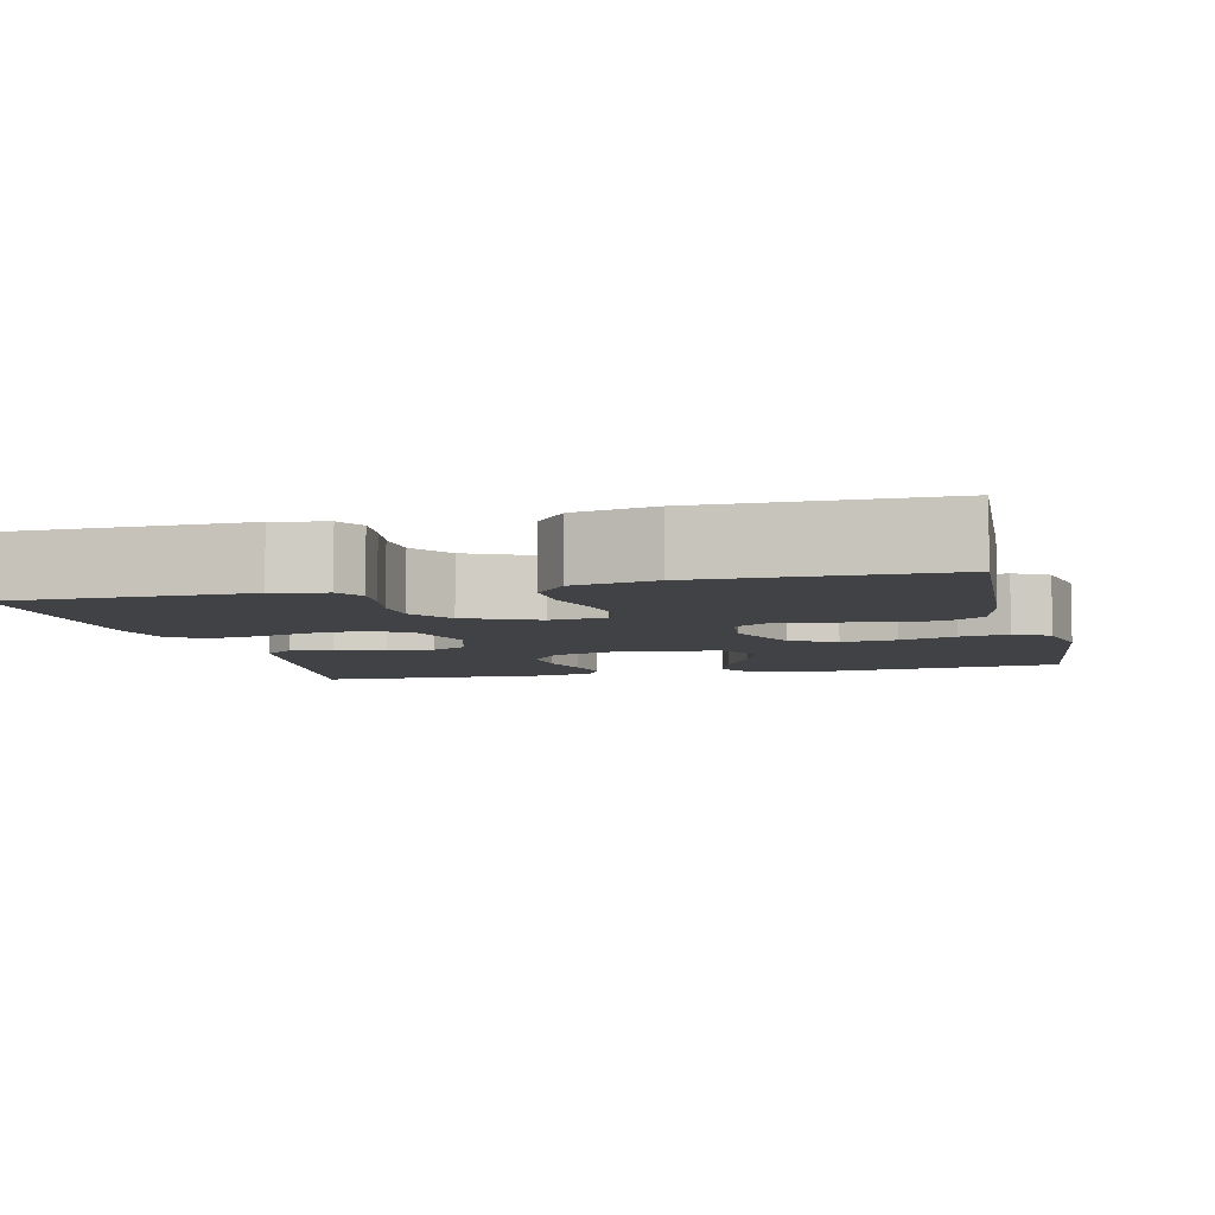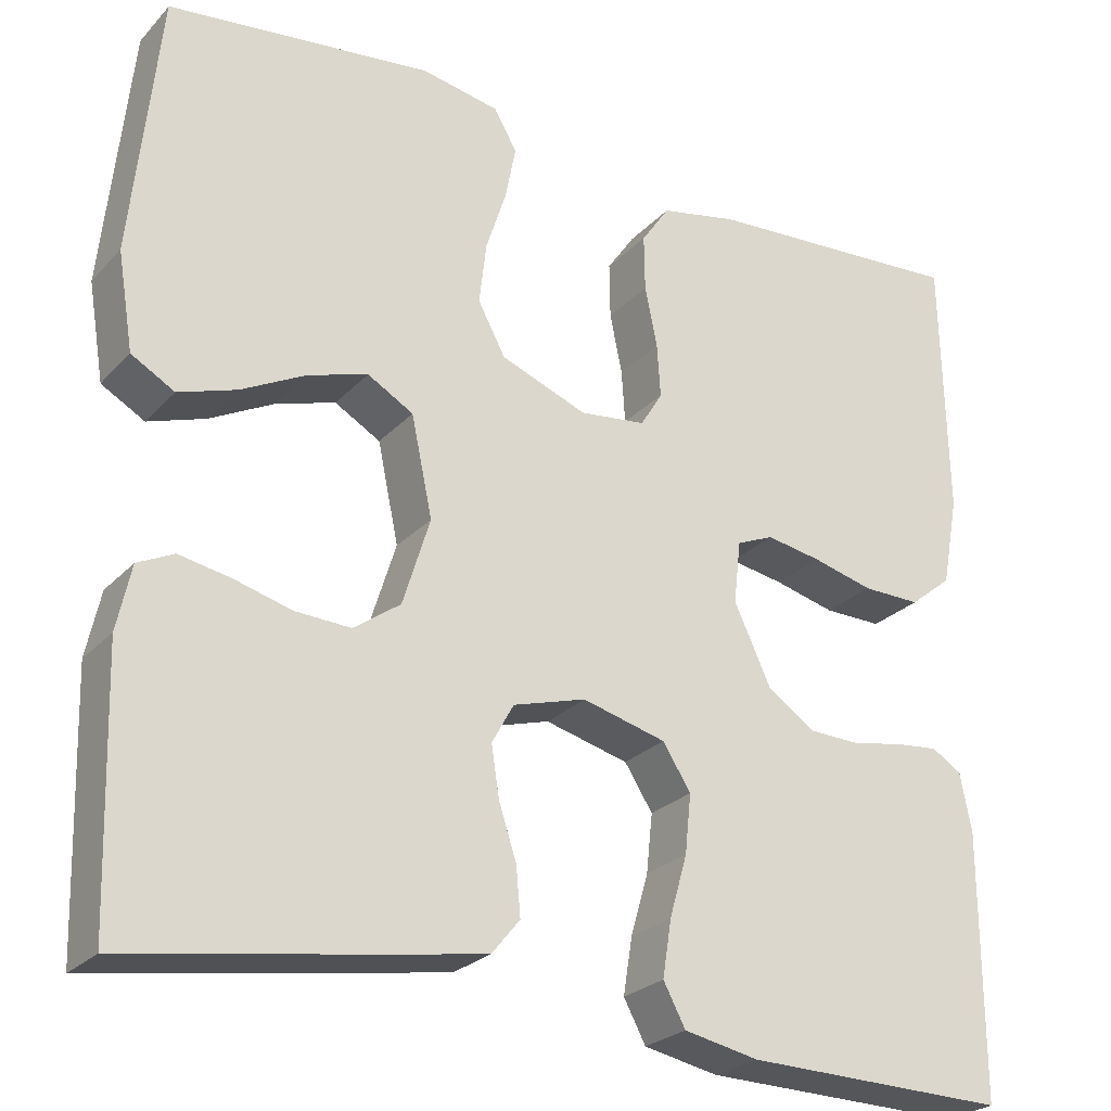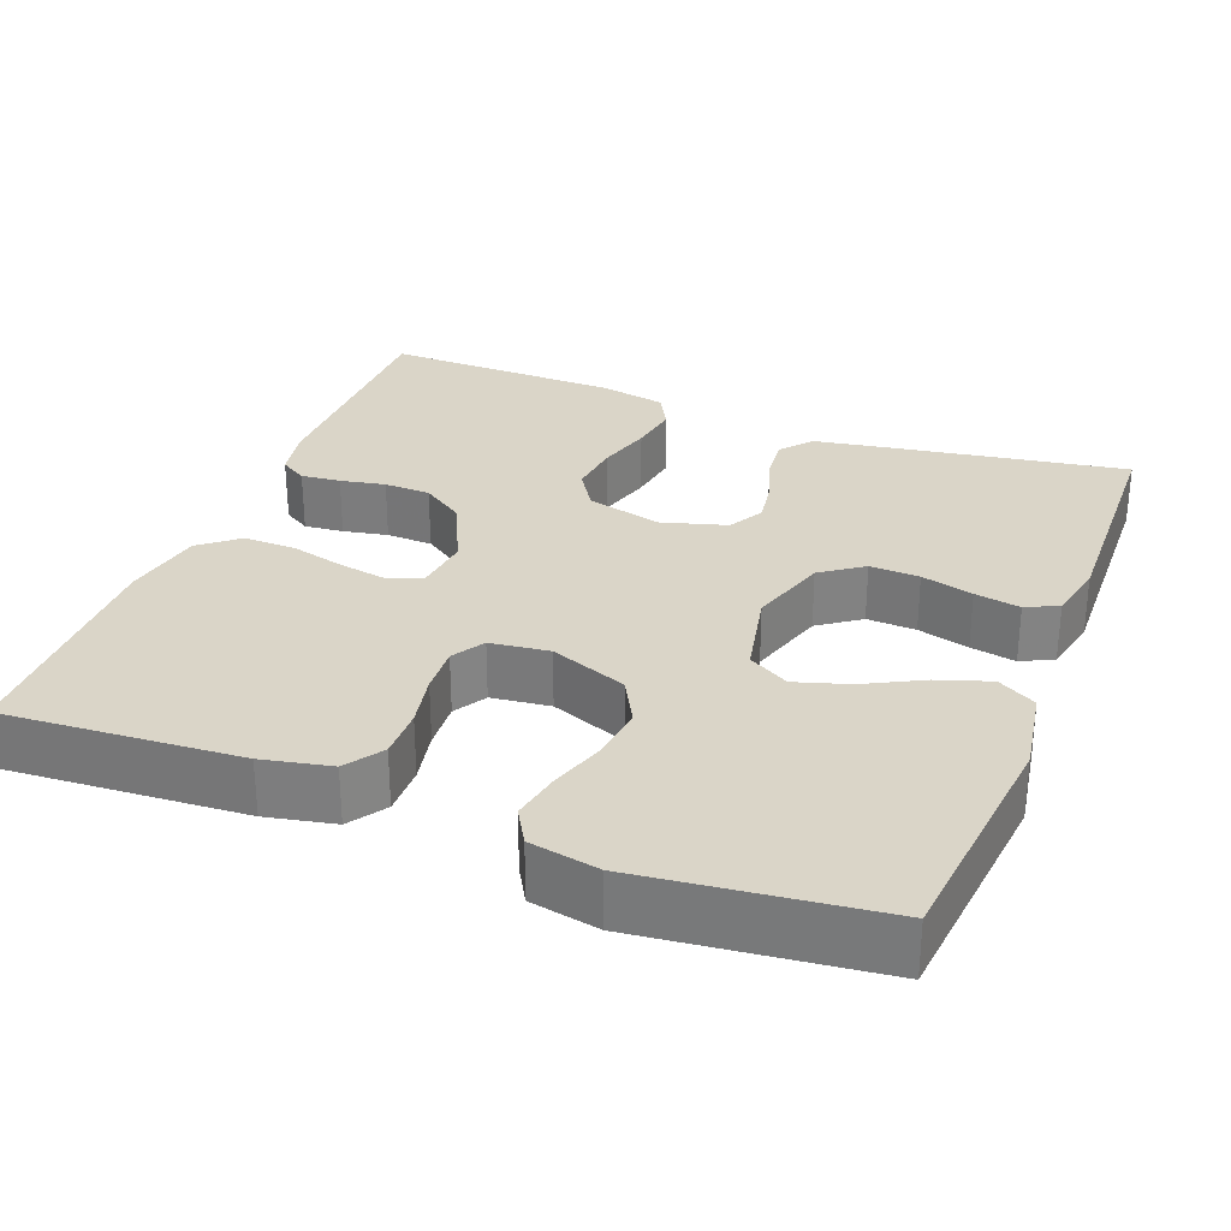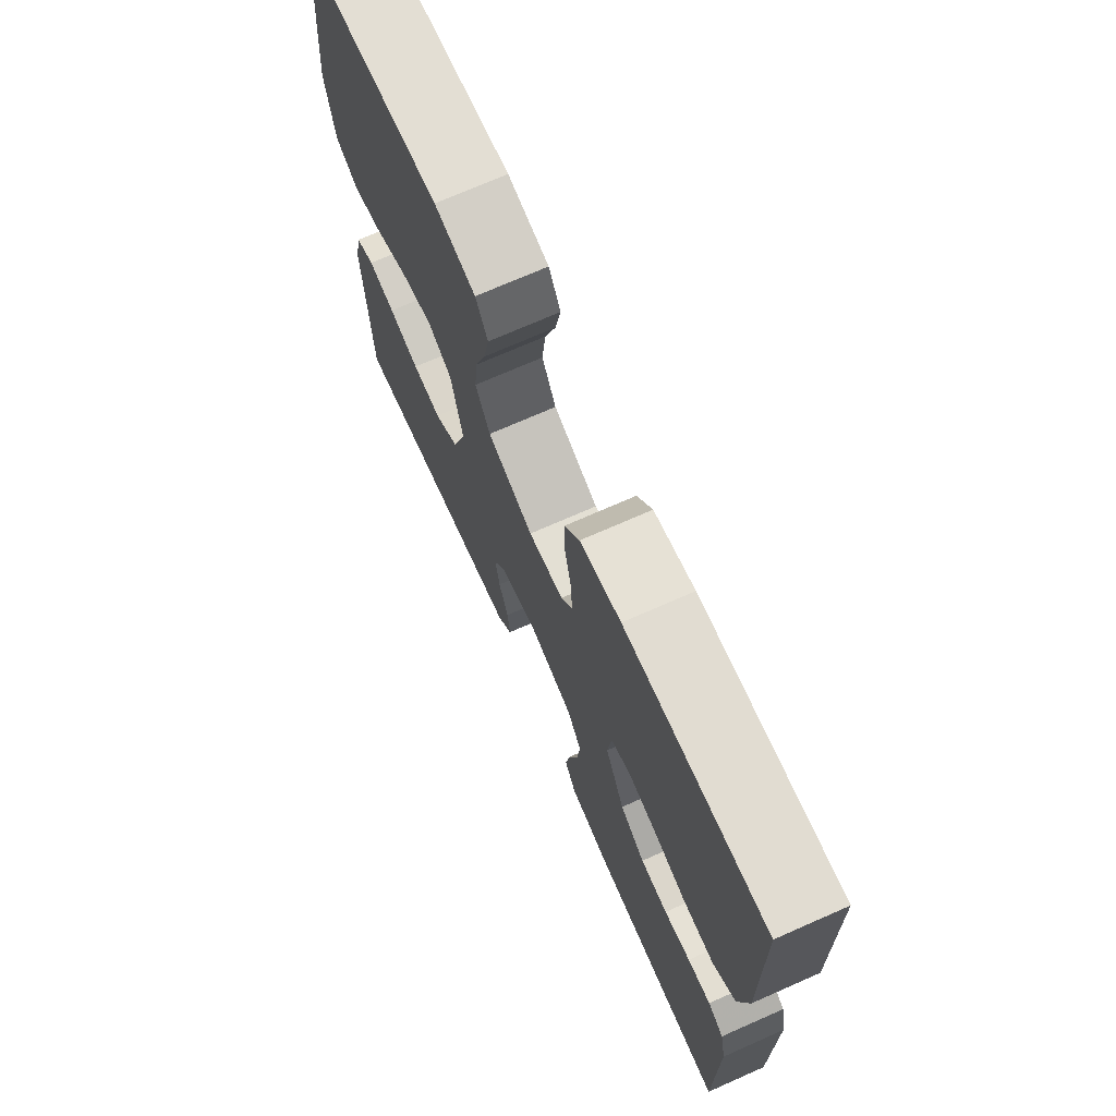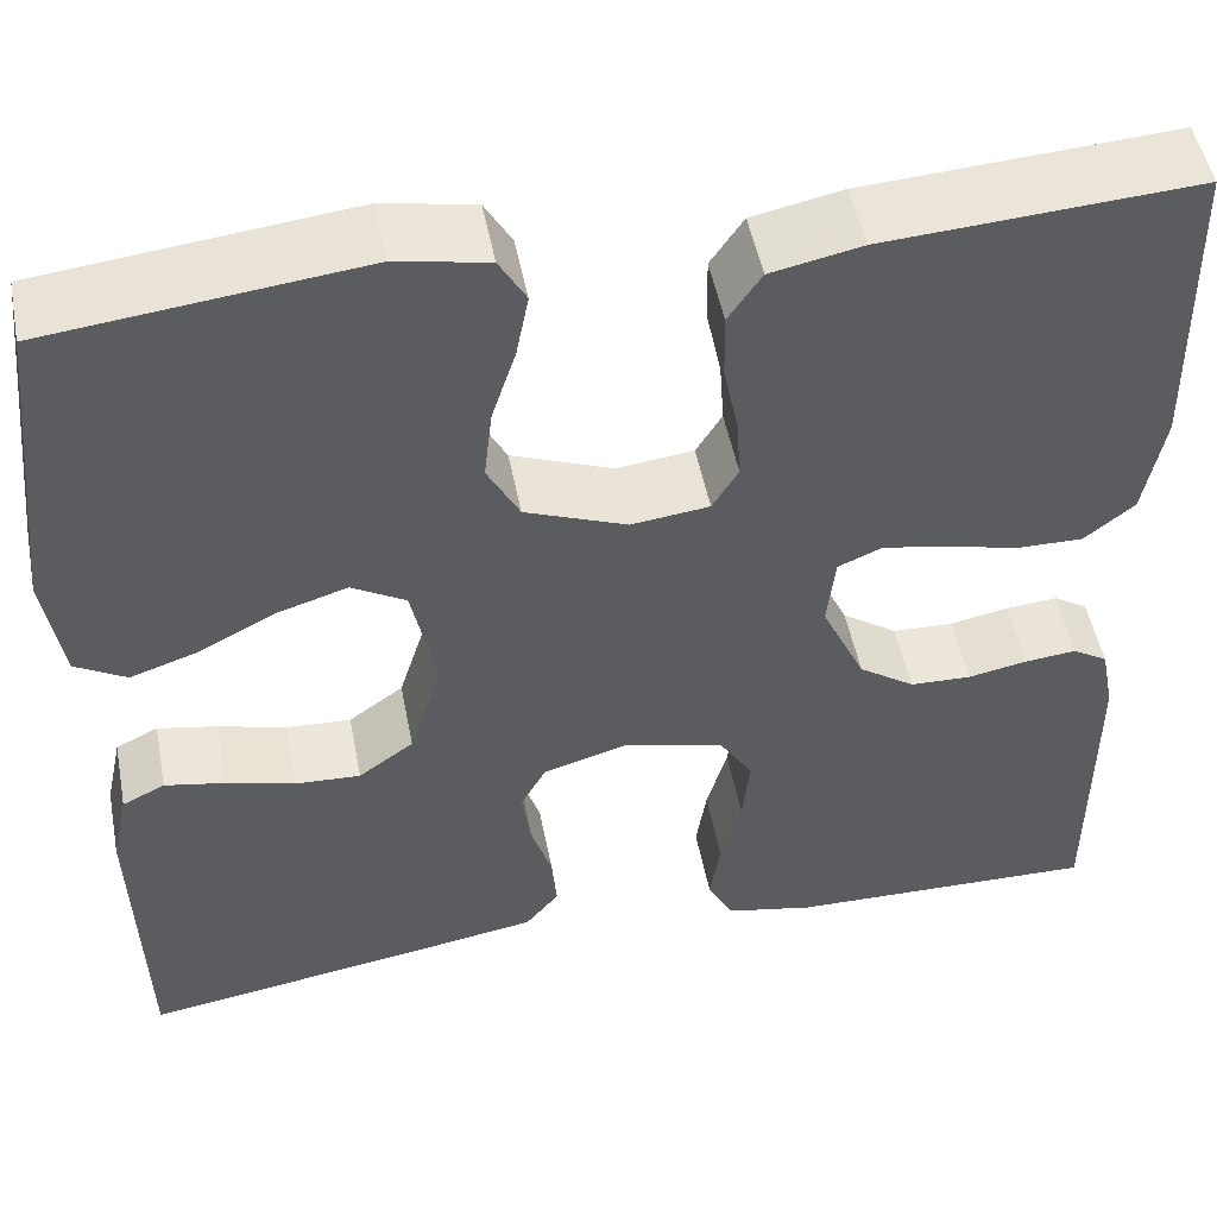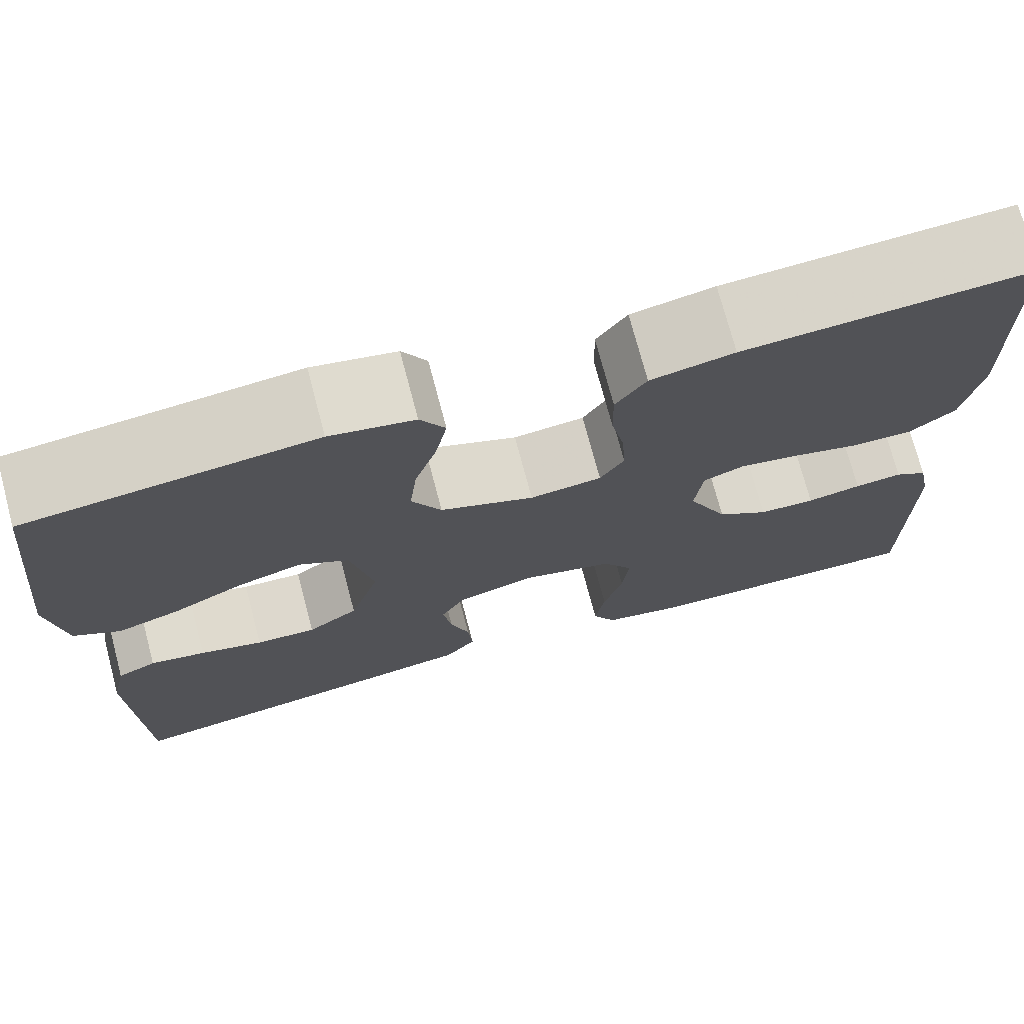
<metadata>
{"format":"obj","ext":"obj","renderer":"f3d","projection":"perspective","resolution":1024,"background":"white","views":[{"elev":-6.3,"azim":-76.1,"up":"+Y"},{"elev":-25.4,"azim":147.9,"up":"+Z"},{"elev":29.4,"azim":21.1,"up":"+Y"},{"elev":72.0,"azim":-113.8,"up":"+Z"},{"elev":50.1,"azim":169.1,"up":"+Z"},{"elev":73.4,"azim":165.2,"up":"+Z"}]}
</metadata>
<code>
v -0.5 0.07 0.5
v -0.2 0.07 0.481
v -0.113 0.07 0.463
v -0.081 0.07 0.416
v -0.082 0.07 0.352
v -0.096 0.07 0.284
v -0.1 0.07 0.223
v -0.075 0.07 0.182
v 0 0.07 0.173
v 0.098 0.07 0.211
v 0.129 0.07 0.269
v 0.121 0.07 0.339
v 0.098 0.07 0.41
v 0.086 0.07 0.472
v 0.112 0.07 0.517
v 0.2 0.07 0.534
v 0.5 0.07 0.5
v 0.531 0.07 0.2
v 0.513 0.07 0.09
v 0.464 0.07 0.062
v 0.398 0.07 0.084
v 0.325 0.07 0.122
v 0.257 0.07 0.143
v 0.205 0.07 0.113
v 0.181 0.07 0
v 0.212 0.07 -0.1
v 0.265 0.07 -0.138
v 0.328 0.07 -0.135
v 0.394 0.07 -0.117
v 0.452 0.07 -0.106
v 0.493 0.07 -0.126
v 0.509 0.07 -0.2
v 0.5 0.07 -0.5
v 0.2 0.07 -0.452
v 0.106 0.07 -0.436
v 0.074 0.07 -0.397
v 0.079 0.07 -0.342
v 0.099 0.07 -0.281
v 0.108 0.07 -0.223
v 0.083 0.07 -0.178
v 0 0.07 -0.154
v -0.095 0.07 -0.179
v -0.127 0.07 -0.229
v -0.12 0.07 -0.296
v -0.1 0.07 -0.366
v -0.09 0.07 -0.43
v -0.115 0.07 -0.477
v -0.2 0.07 -0.494
v -0.5 0.07 -0.5
v -0.5 0.07 -0.2
v -0.487 0.07 -0.134
v -0.453 0.07 -0.113
v -0.403 0.07 -0.118
v -0.346 0.07 -0.129
v -0.287 0.07 -0.127
v -0.233 0.07 -0.09
v -0.191 0.07 0
v -0.199 0.07 0.071
v -0.241 0.07 0.089
v -0.303 0.07 0.078
v -0.373 0.07 0.06
v -0.439 0.07 0.059
v -0.487 0.07 0.098
v -0.506 0.07 0.2
v -0.5 0 0.5
v -0.2 0 0.481
v -0.113 0 0.463
v -0.081 0 0.416
v -0.082 0 0.352
v -0.096 0 0.284
v -0.1 0 0.223
v -0.075 0 0.182
v 0 0 0.173
v 0.098 0 0.211
v 0.129 0 0.269
v 0.121 0 0.339
v 0.098 0 0.41
v 0.086 0 0.472
v 0.112 0 0.517
v 0.2 0 0.534
v 0.5 0 0.5
v 0.531 0 0.2
v 0.513 0 0.09
v 0.464 0 0.062
v 0.398 0 0.084
v 0.325 0 0.122
v 0.257 0 0.143
v 0.205 0 0.113
v 0.181 0 0
v 0.212 0 -0.1
v 0.265 0 -0.138
v 0.328 0 -0.135
v 0.394 0 -0.117
v 0.452 0 -0.106
v 0.493 0 -0.126
v 0.509 0 -0.2
v 0.5 0 -0.5
v 0.2 0 -0.452
v 0.106 0 -0.436
v 0.074 0 -0.397
v 0.079 0 -0.342
v 0.099 0 -0.281
v 0.108 0 -0.223
v 0.083 0 -0.178
v 0 0 -0.154
v -0.095 0 -0.179
v -0.127 0 -0.229
v -0.12 0 -0.296
v -0.1 0 -0.366
v -0.09 0 -0.43
v -0.115 0 -0.477
v -0.2 0 -0.494
v -0.5 0 -0.5
v -0.5 0 -0.2
v -0.487 0 -0.134
v -0.453 0 -0.113
v -0.403 0 -0.118
v -0.346 0 -0.129
v -0.287 0 -0.127
v -0.233 0 -0.09
v -0.191 0 0
v -0.199 0 0.071
v -0.241 0 0.089
v -0.303 0 0.078
v -0.373 0 0.06
v -0.439 0 0.059
v -0.487 0 0.098
v -0.506 0 0.2
f 60 61 62 63
f 59 60 63 64
f 51 52 53 54
f 51 54 55
f 50 51 55
f 49 50 55
f 48 49 55 56
f 44 45 46 47
f 43 44 47 48
f 35 36 37 38
f 35 38 39
f 34 35 39
f 33 34 39
f 32 33 39 40
f 28 29 30 31
f 28 31 32 40
f 19 20 21 22
f 19 22 23
f 18 19 23
f 17 18 23
f 16 17 23 24
f 12 13 14 15
f 11 12 15 16
f 3 4 5 6
f 3 6 7
f 2 3 7
f 59 64 1 2
f 58 59 2 7
f 57 58 7 8
f 43 48 56 57
f 42 43 57 8
f 41 42 8 9
f 27 28 40 41
f 26 27 41
f 25 26 41 9
f 11 16 24 25
f 10 11 25
f 9 10 25
f 127 126 125 124
f 128 127 124 123
f 118 117 116 115
f 119 118 115
f 119 115 114
f 119 114 113
f 120 119 113 112
f 111 110 109 108
f 112 111 108 107
f 102 101 100 99
f 103 102 99
f 103 99 98
f 103 98 97
f 104 103 97 96
f 95 94 93 92
f 104 96 95 92
f 86 85 84 83
f 87 86 83
f 87 83 82
f 87 82 81
f 88 87 81 80
f 79 78 77 76
f 80 79 76 75
f 70 69 68 67
f 71 70 67
f 71 67 66
f 66 65 128 123
f 71 66 123 122
f 72 71 122 121
f 121 120 112 107
f 72 121 107 106
f 73 72 106 105
f 105 104 92 91
f 105 91 90
f 73 105 90 89
f 89 88 80 75
f 89 75 74
f 89 74 73
f 1 65 66 2
f 2 66 67 3
f 3 67 68 4
f 4 68 69 5
f 5 69 70 6
f 6 70 71 7
f 7 71 72 8
f 8 72 73 9
f 9 73 74 10
f 10 74 75 11
f 11 75 76 12
f 12 76 77 13
f 13 77 78 14
f 14 78 79 15
f 15 79 80 16
f 16 80 81 17
f 17 81 82 18
f 18 82 83 19
f 19 83 84 20
f 20 84 85 21
f 21 85 86 22
f 22 86 87 23
f 23 87 88 24
f 24 88 89 25
f 25 89 90 26
f 26 90 91 27
f 27 91 92 28
f 28 92 93 29
f 29 93 94 30
f 30 94 95 31
f 31 95 96 32
f 32 96 97 33
f 33 97 98 34
f 34 98 99 35
f 35 99 100 36
f 36 100 101 37
f 37 101 102 38
f 38 102 103 39
f 39 103 104 40
f 40 104 105 41
f 41 105 106 42
f 42 106 107 43
f 43 107 108 44
f 44 108 109 45
f 45 109 110 46
f 46 110 111 47
f 47 111 112 48
f 48 112 113 49
f 49 113 114 50
f 50 114 115 51
f 51 115 116 52
f 52 116 117 53
f 53 117 118 54
f 54 118 119 55
f 55 119 120 56
f 56 120 121 57
f 57 121 122 58
f 58 122 123 59
f 59 123 124 60
f 60 124 125 61
f 61 125 126 62
f 62 126 127 63
f 63 127 128 64
f 64 128 65 1

</code>
